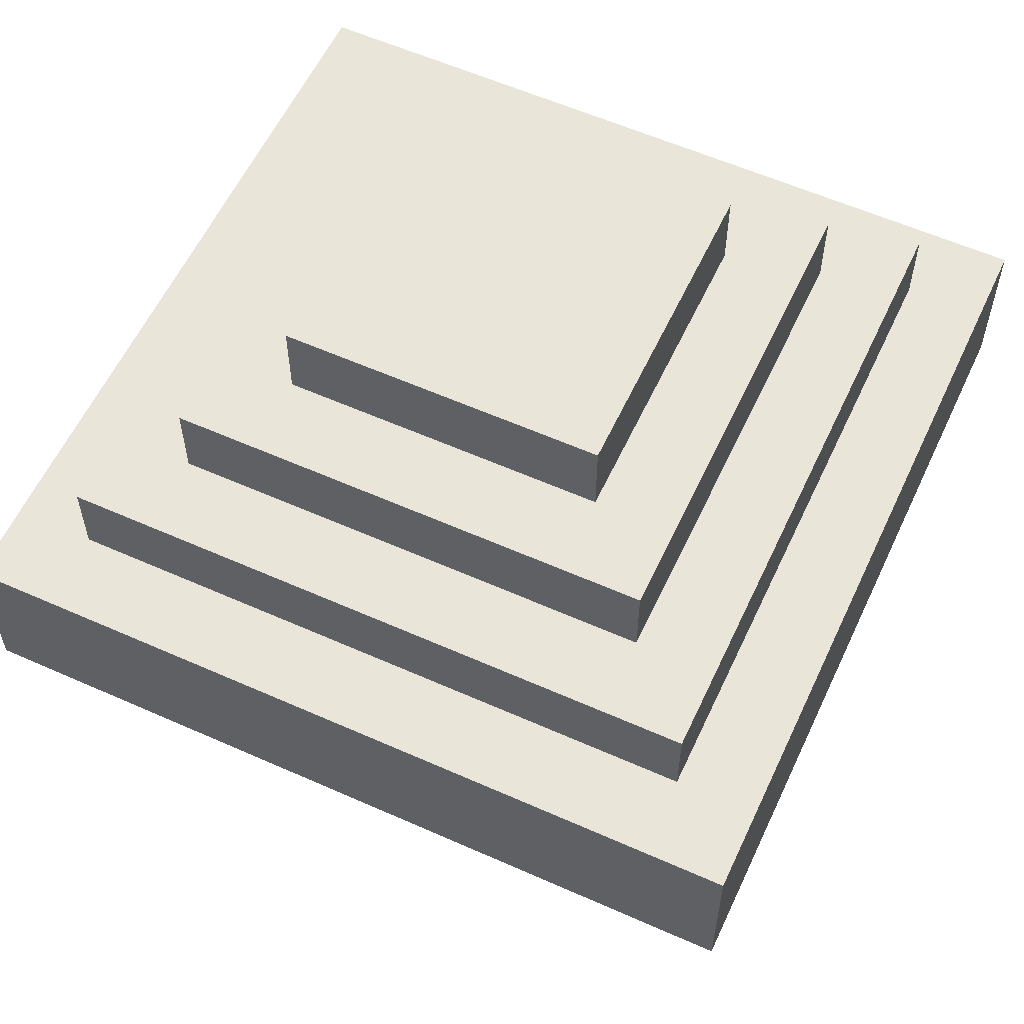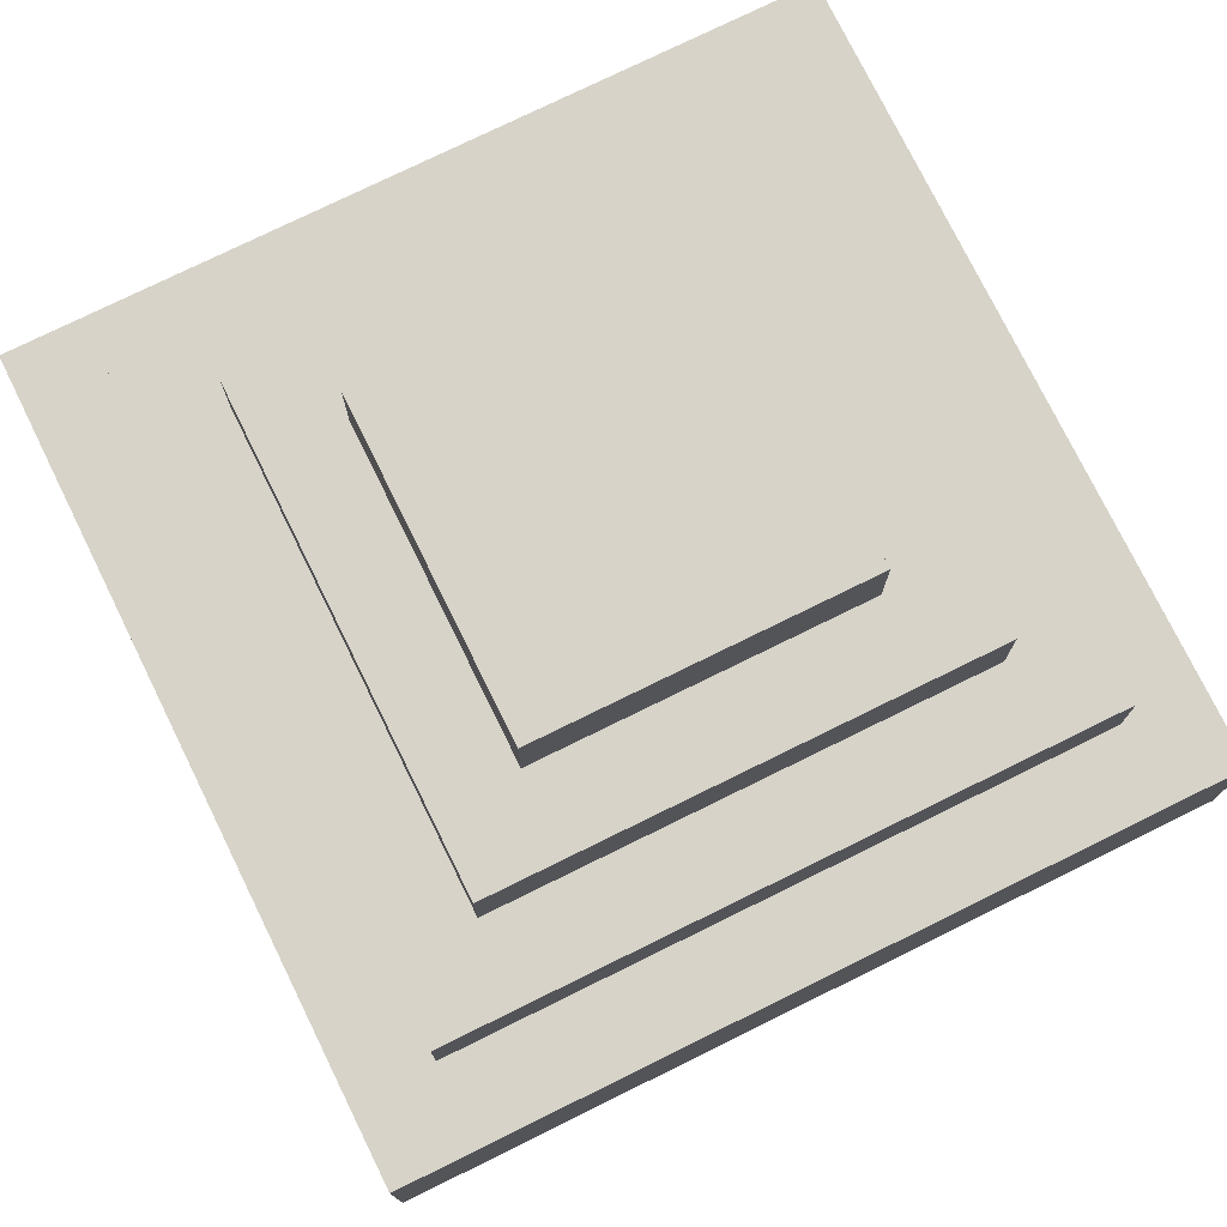
<metadata>
{"format":"obj","ext":"obj","renderer":"f3d","projection":"perspective","resolution":1024,"background":"white","views":[{"elev":58.2,"azim":-155.2,"up":"+Y"},{"elev":76.2,"azim":-116.2,"up":"+Y"}]}
</metadata>
<code>
o
v -0.7 1.3 0.6
v -0.7 1.3 0.2
v -0.7 1.3 0.1
v -0.7 1.3 -0.1
v -0.7 1.3 -0.2
v -0.7 1.3 -0.4
v -0.7 1.4 0.6
v -0.7 1.4 0.5
v -0.7 1.4 0.4
v -0.7 1.4 0.3
v -0.7 1.4 0.2
v -0.7 1.4 0.1
v -0.7 1.4 -0.1
v -0.7 1.4 -0.2
v -0.7 1.4 -0.3
v -0.7 1.4 -0.4
v -0.7 1.5 0.6
v -0.7 1.5 0.5
v -0.7 1.5 0.4
v -0.7 1.5 0.3
v -0.7 1.5 -0.3
v -0.7 1.5 -0.4
v -0.6 1.5 0.5
v -0.6 1.5 0.4
v -0.6 1.5 0.3
v -0.6 1.5 0.2
v -0.6 1.5 0.1
v -0.6 1.5 5.96e-08
v -0.6 1.5 -0.1
v -0.6 1.5 -0.3
v -0.6 1.6 0.5
v -0.6 1.6 0.2
v -0.6 1.6 0.1
v -0.6 1.6 5.96e-08
v -0.6 1.6 -0.1
v -0.6 1.6 -0.3
v -0.5 1.6 0.4
v -0.5 1.6 0.3
v -0.5 1.6 0.2
v -0.5 1.6 0.1
v -0.5 1.6 5.96e-08
v -0.5 1.6 -0.1
v -0.5 1.6 -0.2
v -0.5 1.7 0.4
v -0.5 1.7 0.3
v -0.5 1.7 0.2
v -0.5 1.7 -0.2
v -0.4 0.7 0.3
v -0.4 0.7 0.2
v -0.4 0.7 -0.1
v -0.4 0.8 0.1
v -0.4 0.8 5.96e-08
v -0.4 0.9 0.3
v -0.4 0.9 0.2
v -0.4 1 0.1
v -0.4 1 5.96e-08
v -0.4 1.1 0.3
v -0.4 1.1 0.2
v -0.4 1.1 5.96e-08
v -0.4 1.1 -0.1
v -0.4 1.3 0.3
v -0.4 1.3 0.2
v -0.4 1.3 5.96e-08
v -0.4 1.3 -0.1
v -0.4 1.7 0.3
v -0.4 1.7 0.2
v -0.4 1.7 0.1
v -0.4 1.7 5.96e-08
v -0.4 1.7 -0.1
v -0.4 1.8 0.3
v -0.4 1.8 0.1
v -0.4 1.8 5.96e-08
v -0.4 1.8 -0.1
v 0 0.7 0.3
v 0 0.7 5.96e-08
v 0 0.7 -0.1
v 0 0.8 0.2
v 0 0.8 0.1
v 0 0.9 5.96e-08
v 0 0.9 -0.1
v 0 1 0.2
v 0 1 0.1
v 0 1.1 0.3
v 0 1.1 0.2
v 0 1.1 5.96e-08
v 0 1.1 -0.1
v 0 1.3 0.3
v 0 1.3 0.2
v 0 1.3 5.96e-08
v 0 1.3 -0.1
v 0 1.7 0.3
v 0 1.7 0.2
v 0 1.7 0.1
v 0 1.7 5.96e-08
v 0 1.7 -0.1
v 0 1.8 0.3
v 0 1.8 0.2
v 0 1.8 0.1
v 0 1.8 5.96e-08
v 0 1.8 -0.1
v 0.1 1.6 0.4
v 0.1 1.6 0.3
v 0.1 1.6 0.2
v 0.1 1.6 0.1
v 0.1 1.6 5.96e-08
v 0.1 1.6 -0.1
v 0.1 1.6 -0.2
v 0.1 1.7 0.4
v 0.1 1.7 0.1
v 0.1 1.7 5.96e-08
v 0.1 1.7 -0.2
v 0.2 1.5 0.5
v 0.2 1.5 0.4
v 0.2 1.5 0.3
v 0.2 1.5 0.2
v 0.2 1.5 5.96e-08
v 0.2 1.5 -0.1
v 0.2 1.5 -0.2
v 0.2 1.5 -0.3
v 0.2 1.6 0.5
v 0.2 1.6 0.4
v 0.2 1.6 0.3
v 0.2 1.6 0.2
v 0.2 1.6 -0.1
v 0.2 1.6 -0.2
v 0.2 1.6 -0.3
v 0.3 1.3 0.6
v 0.3 1.3 0.4
v 0.3 1.3 0.3
v 0.3 1.3 0.2
v 0.3 1.3 0.1
v 0.3 1.3 -0.3
v 0.3 1.3 -0.4
v 0.3 1.4 0.6
v 0.3 1.4 0.5
v 0.3 1.4 0.4
v 0.3 1.4 0.3
v 0.3 1.4 0.2
v 0.3 1.4 0.1
v 0.3 1.4 5.96e-08
v 0.3 1.4 -0.1
v 0.3 1.4 -0.3
v 0.3 1.4 -0.4
v 0.3 1.5 0.6
v 0.3 1.5 0.5
v 0.3 1.5 5.96e-08
v 0.3 1.5 -0.1
v 0.3 1.5 -0.4
v -0.7 1.3 0.6
v -0.7 1.4 0.6
v -0.7 1.5 0.6
v -0.6 1.3 0.6
v -0.6 1.4 0.6
v -0.6 1.5 0.6
v -0.5 1.3 0.6
v -0.5 1.4 0.6
v -0.4 1.3 0.6
v -0.4 1.4 0.6
v -0.3 1.3 0.6
v -0.3 1.4 0.6
v -0.3 1.5 0.6
v -0.2 1.4 0.6
v -0.2 1.5 0.6
v 0 1.3 0.6
v 0 1.4 0.6
v 0.1 1.3 0.6
v 0.1 1.4 0.6
v 0.2 1.4 0.6
v 0.2 1.5 0.6
v 0.3 1.3 0.6
v 0.3 1.4 0.6
v 0.3 1.5 0.6
v -0.6 1.5 0.5
v -0.6 1.6 0.5
v -0.5 1.5 0.5
v -0.5 1.6 0.5
v -0.4 1.5 0.5
v -0.4 1.6 0.5
v -0.3 1.5 0.5
v -0.2 1.5 0.5
v -0.1 1.5 0.5
v -0.1 1.6 0.5
v 0 1.5 0.5
v 0 1.6 0.5
v 0.1 1.5 0.5
v 0.1 1.6 0.5
v 0.2 1.5 0.5
v 0.2 1.6 0.5
v -0.5 1.6 0.4
v -0.5 1.7 0.4
v -0.4 1.6 0.4
v -0.3 1.6 0.4
v -0.3 1.7 0.4
v -0.2 1.6 0.4
v -0.2 1.7 0.4
v -0.1 1.6 0.4
v 0 1.6 0.4
v 0.1 1.6 0.4
v 0.1 1.7 0.4
v -0.4 0.7 0.3
v -0.4 0.9 0.3
v -0.4 1.1 0.3
v -0.4 1.3 0.3
v -0.4 1.7 0.3
v -0.4 1.8 0.3
v -0.3 0.7 0.3
v -0.3 0.9 0.3
v -0.3 1.1 0.3
v -0.3 1.3 0.3
v -0.3 1.7 0.3
v -0.2 0.8 0.3
v -0.2 1 0.3
v -0.2 1.7 0.3
v -0.1 0.8 0.3
v -0.1 1 0.3
v -0.1 1.1 0.3
v -0.1 1.3 0.3
v -0.1 1.7 0.3
v -0.1 1.8 0.3
v 0 0.7 0.3
v 0 1.1 0.3
v 0 1.3 0.3
v 0 1.7 0.3
v 0 1.8 0.3
v -0.4 0.7 -0.1
v -0.4 1.1 -0.1
v -0.4 1.3 -0.1
v -0.4 1.7 -0.1
v -0.4 1.8 -0.1
v -0.3 0.8 -0.1
v -0.3 1 -0.1
v -0.3 1.1 -0.1
v -0.3 1.3 -0.1
v -0.3 1.7 -0.1
v -0.3 1.8 -0.1
v -0.2 0.8 -0.1
v -0.2 1 -0.1
v -0.2 1.7 -0.1
v -0.1 0.7 -0.1
v -0.1 0.9 -0.1
v -0.1 1.1 -0.1
v -0.1 1.3 -0.1
v -0.1 1.7 -0.1
v -0.1 1.8 -0.1
v 0 0.7 -0.1
v 0 0.9 -0.1
v 0 1.1 -0.1
v 0 1.3 -0.1
v 0 1.7 -0.1
v 0 1.8 -0.1
v -0.5 1.6 -0.2
v -0.5 1.7 -0.2
v -0.4 1.6 -0.2
v -0.3 1.6 -0.2
v -0.3 1.7 -0.2
v -0.2 1.6 -0.2
v -0.2 1.7 -0.2
v -0.1 1.6 -0.2
v 0 1.6 -0.2
v 0.1 1.6 -0.2
v 0.1 1.7 -0.2
v -0.6 1.5 -0.3
v -0.6 1.6 -0.3
v -0.5 1.5 -0.3
v -0.5 1.6 -0.3
v -0.4 1.5 -0.3
v -0.4 1.6 -0.3
v -0.1 1.5 -0.3
v -0.1 1.6 -0.3
v 0 1.5 -0.3
v 0 1.6 -0.3
v 0.1 1.5 -0.3
v 0.1 1.6 -0.3
v 0.2 1.5 -0.3
v 0.2 1.6 -0.3
v -0.7 1.3 -0.4
v -0.7 1.4 -0.4
v -0.7 1.5 -0.4
v -0.6 1.4 -0.4
v -0.6 1.5 -0.4
v -0.4 1.3 -0.4
v -0.4 1.4 -0.4
v -0.3 1.3 -0.4
v -0.3 1.4 -0.4
v -0.2 1.3 -0.4
v -0.2 1.4 -0.4
v -0.1 1.3 -0.4
v -0.1 1.4 -0.4
v 0.1 1.3 -0.4
v 0.1 1.4 -0.4
v 0.2 1.3 -0.4
v 0.2 1.4 -0.4
v 0.3 1.3 -0.4
v 0.3 1.4 -0.4
v 0.3 1.5 -0.4
v -0.4 0.7 0.3
v -0.3 0.7 0.3
v 0 0.7 0.3
v -0.4 0.7 0.2
v -0.3 0.7 0.2
v -0.1 0.7 5.96e-08
v 0 0.7 5.96e-08
v -0.4 0.7 -0.1
v -0.1 0.7 -0.1
v 0 0.7 -0.1
v -0.7 1.3 0.6
v -0.6 1.3 0.6
v -0.5 1.3 0.6
v -0.4 1.3 0.6
v -0.3 1.3 0.6
v 0 1.3 0.6
v 0.1 1.3 0.6
v 0.3 1.3 0.6
v -0.6 1.3 0.5
v -0.5 1.3 0.5
v -0.4 1.3 0.5
v -0.3 1.3 0.5
v 0 1.3 0.5
v 0.1 1.3 0.5
v -0.5 1.3 0.4
v 0.1 1.3 0.4
v 0.2 1.3 0.4
v 0.3 1.3 0.4
v -0.4 1.3 0.3
v -0.3 1.3 0.3
v -0.1 1.3 0.3
v 0 1.3 0.3
v 0.2 1.3 0.3
v 0.3 1.3 0.3
v -0.7 1.3 0.2
v -0.6 1.3 0.2
v -0.4 1.3 0.2
v 0 1.3 0.2
v 0.2 1.3 0.2
v 0.3 1.3 0.2
v -0.7 1.3 0.1
v -0.6 1.3 0.1
v 0.2 1.3 0.1
v 0.3 1.3 0.1
v -0.4 1.3 5.96e-08
v 0 1.3 5.96e-08
v -0.7 1.3 -0.1
v -0.6 1.3 -0.1
v -0.4 1.3 -0.1
v -0.3 1.3 -0.1
v -0.1 1.3 -0.1
v 0 1.3 -0.1
v -0.7 1.3 -0.2
v -0.6 1.3 -0.2
v -0.5 1.3 -0.2
v 0.1 1.3 -0.2
v -0.4 1.3 -0.3
v -0.3 1.3 -0.3
v -0.2 1.3 -0.3
v -0.1 1.3 -0.3
v 0.1 1.3 -0.3
v 0.2 1.3 -0.3
v 0.3 1.3 -0.3
v -0.7 1.3 -0.4
v -0.4 1.3 -0.4
v -0.3 1.3 -0.4
v -0.2 1.3 -0.4
v -0.1 1.3 -0.4
v 0.1 1.3 -0.4
v 0.2 1.3 -0.4
v 0.3 1.3 -0.4
v -0.7 1.5 0.6
v -0.6 1.5 0.6
v -0.3 1.5 0.6
v -0.2 1.5 0.6
v 0.2 1.5 0.6
v 0.3 1.5 0.6
v -0.7 1.5 0.5
v -0.6 1.5 0.5
v -0.5 1.5 0.5
v -0.4 1.5 0.5
v -0.3 1.5 0.5
v -0.2 1.5 0.5
v -0.1 1.5 0.5
v 0 1.5 0.5
v 0.1 1.5 0.5
v 0.2 1.5 0.5
v 0.3 1.5 0.5
v -0.7 1.5 0.4
v -0.6 1.5 0.4
v 0.2 1.5 0.4
v -0.7 1.5 0.3
v -0.6 1.5 0.3
v 0.2 1.5 0.3
v -0.6 1.5 0.2
v 0.2 1.5 0.2
v -0.6 1.5 0.1
v -0.6 1.5 5.96e-08
v 0.2 1.5 5.96e-08
v 0.3 1.5 5.96e-08
v -0.6 1.5 -0.1
v 0.2 1.5 -0.1
v 0.3 1.5 -0.1
v 0.2 1.5 -0.2
v -0.7 1.5 -0.3
v -0.6 1.5 -0.3
v -0.5 1.5 -0.3
v -0.4 1.5 -0.3
v -0.1 1.5 -0.3
v 0 1.5 -0.3
v 0.1 1.5 -0.3
v 0.2 1.5 -0.3
v -0.7 1.5 -0.4
v -0.6 1.5 -0.4
v 0.3 1.5 -0.4
v -0.6 1.6 0.5
v -0.5 1.6 0.5
v -0.4 1.6 0.5
v -0.1 1.6 0.5
v 0 1.6 0.5
v 0.1 1.6 0.5
v 0.2 1.6 0.5
v -0.5 1.6 0.4
v -0.4 1.6 0.4
v -0.3 1.6 0.4
v -0.2 1.6 0.4
v -0.1 1.6 0.4
v 0 1.6 0.4
v 0.1 1.6 0.4
v 0.2 1.6 0.4
v -0.5 1.6 0.3
v 0.1 1.6 0.3
v 0.2 1.6 0.3
v -0.6 1.6 0.2
v -0.5 1.6 0.2
v 0.1 1.6 0.2
v 0.2 1.6 0.2
v -0.6 1.6 0.1
v -0.5 1.6 0.1
v 0.1 1.6 0.1
v -0.6 1.6 5.96e-08
v -0.5 1.6 5.96e-08
v 0.1 1.6 5.96e-08
v -0.6 1.6 -0.1
v -0.5 1.6 -0.1
v 0.1 1.6 -0.1
v 0.2 1.6 -0.1
v -0.5 1.6 -0.2
v -0.4 1.6 -0.2
v -0.3 1.6 -0.2
v -0.2 1.6 -0.2
v -0.1 1.6 -0.2
v 0 1.6 -0.2
v 0.1 1.6 -0.2
v 0.2 1.6 -0.2
v -0.6 1.6 -0.3
v -0.5 1.6 -0.3
v -0.4 1.6 -0.3
v -0.1 1.6 -0.3
v 0 1.6 -0.3
v 0.1 1.6 -0.3
v 0.2 1.6 -0.3
v -0.5 1.7 0.4
v -0.3 1.7 0.4
v -0.2 1.7 0.4
v 0.1 1.7 0.4
v -0.5 1.7 0.3
v -0.4 1.7 0.3
v -0.3 1.7 0.3
v -0.2 1.7 0.3
v -0.1 1.7 0.3
v 0 1.7 0.3
v -0.5 1.7 0.2
v -0.4 1.7 0.2
v 0 1.7 0.2
v -0.4 1.7 0.1
v 0 1.7 0.1
v 0.1 1.7 0.1
v -0.4 1.7 5.96e-08
v 0 1.7 5.96e-08
v 0.1 1.7 5.96e-08
v -0.4 1.7 -0.1
v -0.3 1.7 -0.1
v -0.2 1.7 -0.1
v -0.1 1.7 -0.1
v 0 1.7 -0.1
v -0.5 1.7 -0.2
v -0.3 1.7 -0.2
v -0.2 1.7 -0.2
v 0.1 1.7 -0.2
v -0.4 1.8 0.3
v -0.1 1.8 0.3
v 0 1.8 0.3
v -0.1 1.8 0.2
v 0 1.8 0.2
v -0.4 1.8 0.1
v -0.3 1.8 0.1
v -0.1 1.8 0.1
v 0 1.8 0.1
v -0.4 1.8 5.96e-08
v -0.3 1.8 5.96e-08
v -0.1 1.8 5.96e-08
v 0 1.8 5.96e-08
v -0.4 1.8 -0.1
v -0.3 1.8 -0.1
v -0.1 1.8 -0.1
v 0 1.8 -0.1
f 7 2 1
f 8 2 7
f 9 2 8
f 10 2 9
f 11 3 2
f 11 2 10
f 12 4 3
f 12 3 11
f 13 5 4
f 13 4 12
f 14 6 5
f 14 5 13
f 15 6 14
f 16 6 15
f 17 8 7
f 18 9 8
f 18 8 17
f 19 10 9
f 19 9 18
f 20 13 12
f 20 10 19
f 20 11 10
f 20 12 11
f 20 15 14
f 20 14 13
f 21 16 15
f 21 15 20
f 22 16 21
f 31 24 23
f 31 25 24
f 31 26 25
f 32 27 26
f 32 26 31
f 33 28 27
f 33 27 32
f 34 29 28
f 34 28 33
f 35 30 29
f 35 29 34
f 36 30 35
f 44 38 37
f 45 39 38
f 45 38 44
f 46 43 42
f 46 39 45
f 46 40 39
f 46 42 41
f 46 41 40
f 47 43 46
f 51 50 49
f 52 50 51
f 53 49 48
f 54 51 49
f 54 49 53
f 55 52 51
f 55 51 54
f 55 54 53
f 56 50 52
f 56 52 55
f 57 55 53
f 57 56 55
f 58 56 57
f 59 50 56
f 59 56 58
f 60 50 59
f 61 58 57
f 62 59 58
f 62 58 61
f 63 60 59
f 63 59 62
f 64 60 63
f 70 66 65
f 70 67 66
f 71 68 67
f 71 67 70
f 72 69 68
f 72 68 71
f 73 69 72
f 74 75 77
f 77 75 78
f 75 76 79
f 78 75 79
f 79 76 80
f 77 78 81
f 74 77 81
f 79 80 82
f 81 78 82
f 78 79 82
f 74 81 83
f 81 82 83
f 83 82 84
f 82 80 85
f 84 82 85
f 85 80 86
f 83 84 87
f 84 85 88
f 87 84 88
f 85 86 89
f 88 85 89
f 89 86 90
f 91 92 96
f 92 93 97
f 96 92 97
f 93 94 98
f 97 93 98
f 94 95 99
f 98 94 99
f 99 95 100
f 101 102 108
f 102 103 108
f 103 104 108
f 104 105 109
f 108 104 109
f 106 107 110
f 109 105 110
f 105 106 110
f 110 107 111
f 112 113 120
f 113 114 121
f 120 113 121
f 114 115 122
f 121 114 122
f 115 116 123
f 122 115 123
f 116 117 123
f 117 118 124
f 123 117 124
f 118 119 125
f 124 118 125
f 125 119 126
f 127 128 134
f 134 128 135
f 128 129 136
f 135 128 136
f 129 130 137
f 136 129 137
f 130 131 138
f 137 130 138
f 131 132 139
f 138 131 139
f 139 132 140
f 140 132 141
f 132 133 142
f 141 132 142
f 142 133 143
f 134 135 144
f 135 136 145
f 144 135 145
f 136 137 145
f 137 138 145
f 138 139 145
f 139 140 145
f 140 141 146
f 145 140 146
f 142 143 147
f 146 141 147
f 141 142 147
f 147 143 148
f 152 150 149
f 153 151 150
f 153 150 152
f 154 151 153
f 155 153 152
f 156 154 153
f 156 153 155
f 157 156 155
f 158 154 156
f 158 156 157
f 159 158 157
f 160 154 158
f 160 158 159
f 161 154 160
f 162 160 159
f 162 161 160
f 163 161 162
f 164 162 159
f 164 163 162
f 165 163 164
f 166 165 164
f 167 163 165
f 167 165 166
f 168 167 166
f 168 163 167
f 169 163 168
f 170 168 166
f 171 169 168
f 171 168 170
f 172 169 171
f 175 174 173
f 176 174 175
f 177 176 175
f 178 176 177
f 179 178 177
f 180 178 179
f 181 178 180
f 182 178 181
f 183 182 181
f 184 182 183
f 185 184 183
f 186 184 185
f 187 186 185
f 188 186 187
f 191 190 189
f 192 190 191
f 193 190 192
f 194 193 192
f 195 193 194
f 196 195 194
f 197 195 196
f 198 195 197
f 199 195 198
f 206 201 200
f 207 202 201
f 207 201 206
f 208 203 202
f 208 202 207
f 209 203 208
f 210 205 204
f 211 209 208
f 211 207 206
f 211 208 207
f 212 209 211
f 213 205 210
f 214 211 206
f 214 212 211
f 215 209 212
f 215 212 214
f 216 209 215
f 217 209 216
f 218 205 213
f 219 205 218
f 220 214 206
f 220 215 214
f 220 216 215
f 221 217 216
f 221 216 220
f 222 217 221
f 223 219 218
f 224 219 223
f 225 226 230
f 230 226 231
f 226 227 232
f 231 226 232
f 232 227 233
f 228 229 234
f 234 229 235
f 230 231 236
f 225 230 236
f 232 233 237
f 236 231 237
f 231 232 237
f 234 235 238
f 225 236 239
f 236 237 239
f 239 237 240
f 237 233 241
f 240 237 241
f 241 233 242
f 238 235 243
f 243 235 244
f 239 240 245
f 240 241 246
f 245 240 246
f 241 242 247
f 246 241 247
f 247 242 248
f 243 244 249
f 249 244 250
f 251 252 253
f 253 252 254
f 254 252 255
f 254 255 256
f 256 255 257
f 256 257 258
f 258 257 259
f 259 257 260
f 260 257 261
f 262 263 264
f 264 263 265
f 264 265 266
f 266 265 267
f 266 267 268
f 268 267 269
f 268 269 270
f 270 269 271
f 270 271 272
f 272 271 273
f 272 273 274
f 274 273 275
f 276 277 279
f 277 278 279
f 279 278 280
f 276 279 281
f 279 280 281
f 281 280 282
f 281 282 283
f 282 280 284
f 283 282 284
f 283 284 285
f 284 280 286
f 285 284 286
f 285 286 287
f 286 280 288
f 287 286 288
f 287 288 289
f 288 280 290
f 289 288 290
f 289 290 291
f 290 280 292
f 291 290 292
f 291 292 293
f 292 280 294
f 293 292 294
f 294 280 295
f 299 297 296
f 300 298 297
f 300 297 299
f 301 300 299
f 301 298 300
f 302 298 301
f 303 301 299
f 304 302 301
f 304 301 303
f 305 302 304
f 314 307 306
f 314 308 307
f 315 309 308
f 315 308 314
f 316 310 309
f 316 309 315
f 317 311 310
f 317 310 316
f 318 312 311
f 318 311 317
f 319 313 312
f 319 312 318
f 320 318 317
f 320 317 316
f 320 319 318
f 320 316 315
f 320 315 314
f 321 313 319
f 321 319 320
f 322 313 321
f 323 313 322
f 324 321 320
f 325 321 324
f 326 321 325
f 327 321 326
f 328 322 321
f 328 323 322
f 329 323 328
f 330 320 314
f 330 314 306
f 331 320 330
f 332 324 320
f 333 321 327
f 334 329 328
f 334 328 321
f 335 329 334
f 336 331 330
f 337 320 331
f 337 331 336
f 338 334 321
f 338 335 334
f 339 335 338
f 340 332 320
f 341 321 333
f 342 337 336
f 343 320 337
f 343 337 342
f 344 340 320
f 347 321 341
f 348 343 342
f 349 320 343
f 349 343 348
f 350 346 345
f 350 320 349
f 350 347 346
f 350 344 320
f 350 345 344
f 351 338 321
f 351 347 350
f 351 339 338
f 351 321 347
f 352 349 348
f 352 350 349
f 352 351 350
f 353 351 352
f 354 351 353
f 355 351 354
f 356 339 351
f 356 351 355
f 357 339 356
f 358 339 357
f 359 352 348
f 360 353 352
f 360 352 359
f 361 354 353
f 361 353 360
f 362 355 354
f 362 354 361
f 363 356 355
f 363 355 362
f 364 357 356
f 364 356 363
f 365 358 357
f 365 357 364
f 366 358 365
f 367 368 373
f 368 369 374
f 373 368 374
f 374 369 375
f 375 369 376
f 369 370 377
f 376 369 377
f 370 371 378
f 377 370 378
f 378 371 379
f 379 371 380
f 380 371 381
f 371 372 382
f 381 371 382
f 382 372 383
f 373 374 384
f 384 374 385
f 382 383 386
f 384 385 387
f 387 385 388
f 386 383 389
f 387 388 390
f 389 383 391
f 387 390 392
f 387 392 393
f 391 383 394
f 394 383 395
f 387 393 396
f 394 395 397
f 397 395 398
f 397 398 399
f 387 396 400
f 400 396 401
f 399 398 407
f 400 401 408
f 405 406 409
f 408 401 409
f 406 407 409
f 401 402 409
f 402 403 409
f 404 405 409
f 403 404 409
f 407 398 410
f 409 407 410
f 411 412 418
f 412 413 418
f 413 414 419
f 418 413 419
f 419 414 420
f 420 414 421
f 414 415 422
f 421 414 422
f 415 416 423
f 422 415 423
f 416 417 424
f 423 416 424
f 424 417 425
f 411 418 426
f 424 425 427
f 427 425 428
f 411 426 429
f 429 426 430
f 427 428 431
f 431 428 432
f 429 430 433
f 433 430 434
f 431 432 435
f 433 434 436
f 436 434 437
f 435 432 438
f 436 437 439
f 439 437 440
f 438 432 441
f 441 432 442
f 439 440 443
f 441 442 449
f 449 442 450
f 439 443 451
f 443 444 452
f 451 443 452
f 444 445 453
f 452 444 453
f 445 446 453
f 446 447 453
f 447 448 454
f 453 447 454
f 448 449 455
f 454 448 455
f 449 450 456
f 455 449 456
f 456 450 457
f 458 459 462
f 462 459 463
f 459 460 464
f 463 459 464
f 460 461 465
f 464 460 465
f 465 461 466
f 466 461 467
f 462 463 468
f 468 463 469
f 467 461 470
f 468 469 471
f 470 461 472
f 472 461 473
f 468 471 474
f 472 473 475
f 475 473 476
f 468 474 477
f 475 476 481
f 468 477 482
f 477 478 482
f 478 479 483
f 482 478 483
f 479 480 484
f 483 479 484
f 480 481 484
f 481 476 485
f 484 481 485
f 486 487 489
f 487 488 489
f 489 488 490
f 486 489 491
f 491 489 492
f 489 490 493
f 492 489 493
f 493 490 494
f 491 492 495
f 492 493 496
f 495 492 496
f 493 494 496
f 496 494 497
f 497 494 498
f 495 496 499
f 496 497 500
f 499 496 500
f 497 498 501
f 500 497 501
f 501 498 502

</code>
